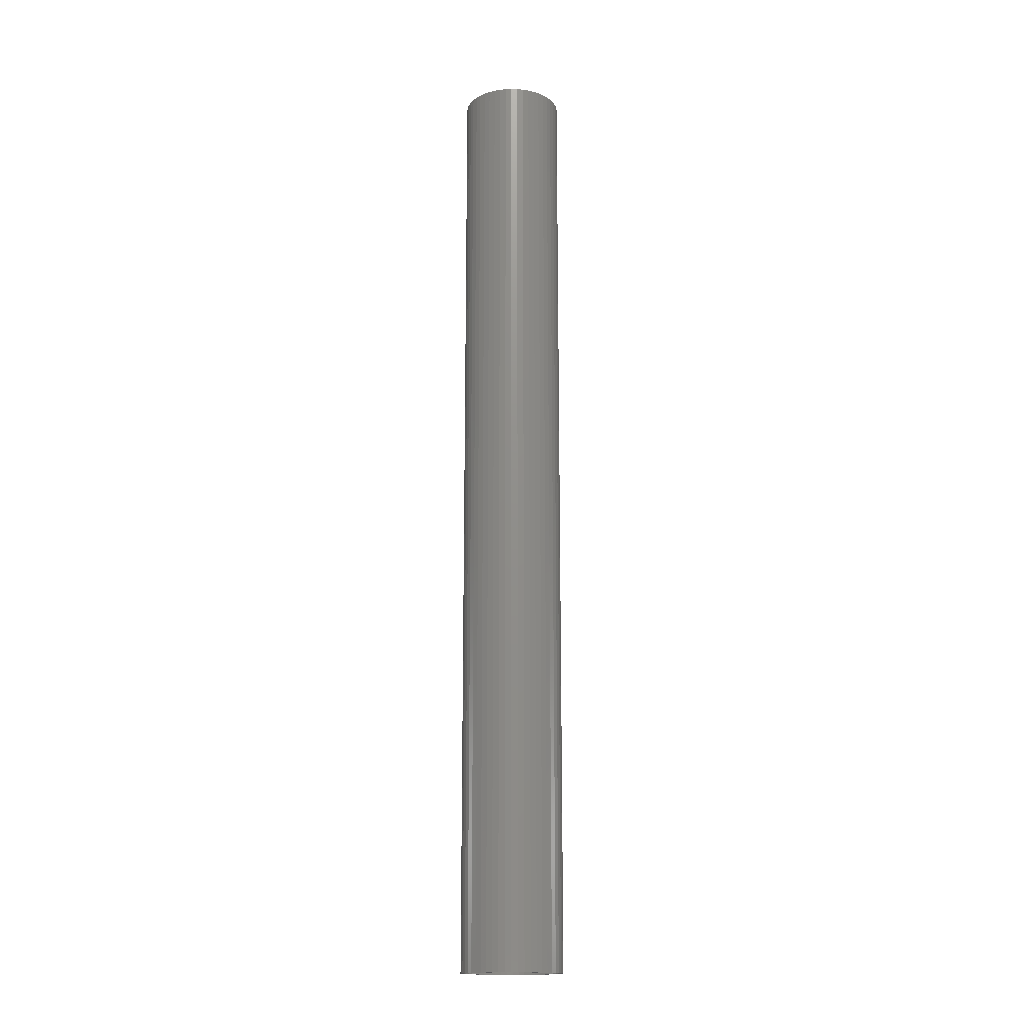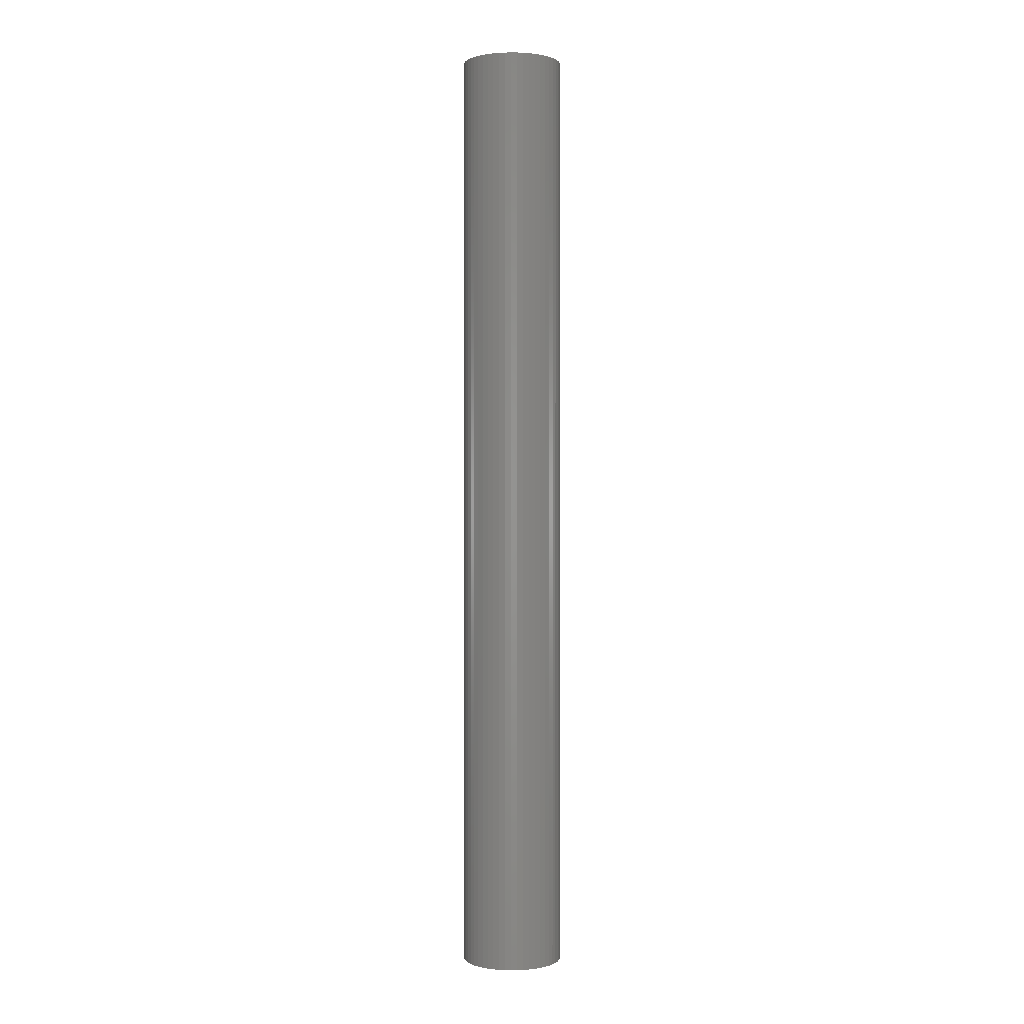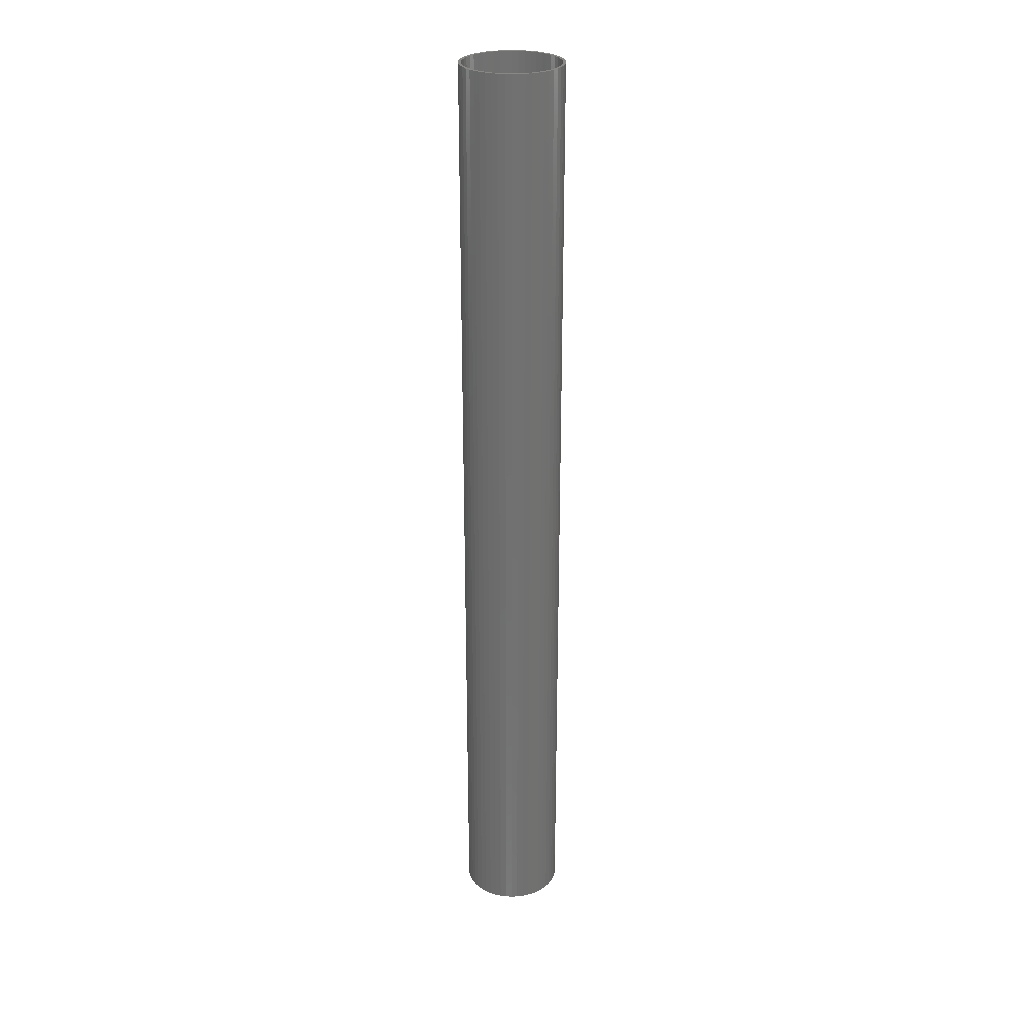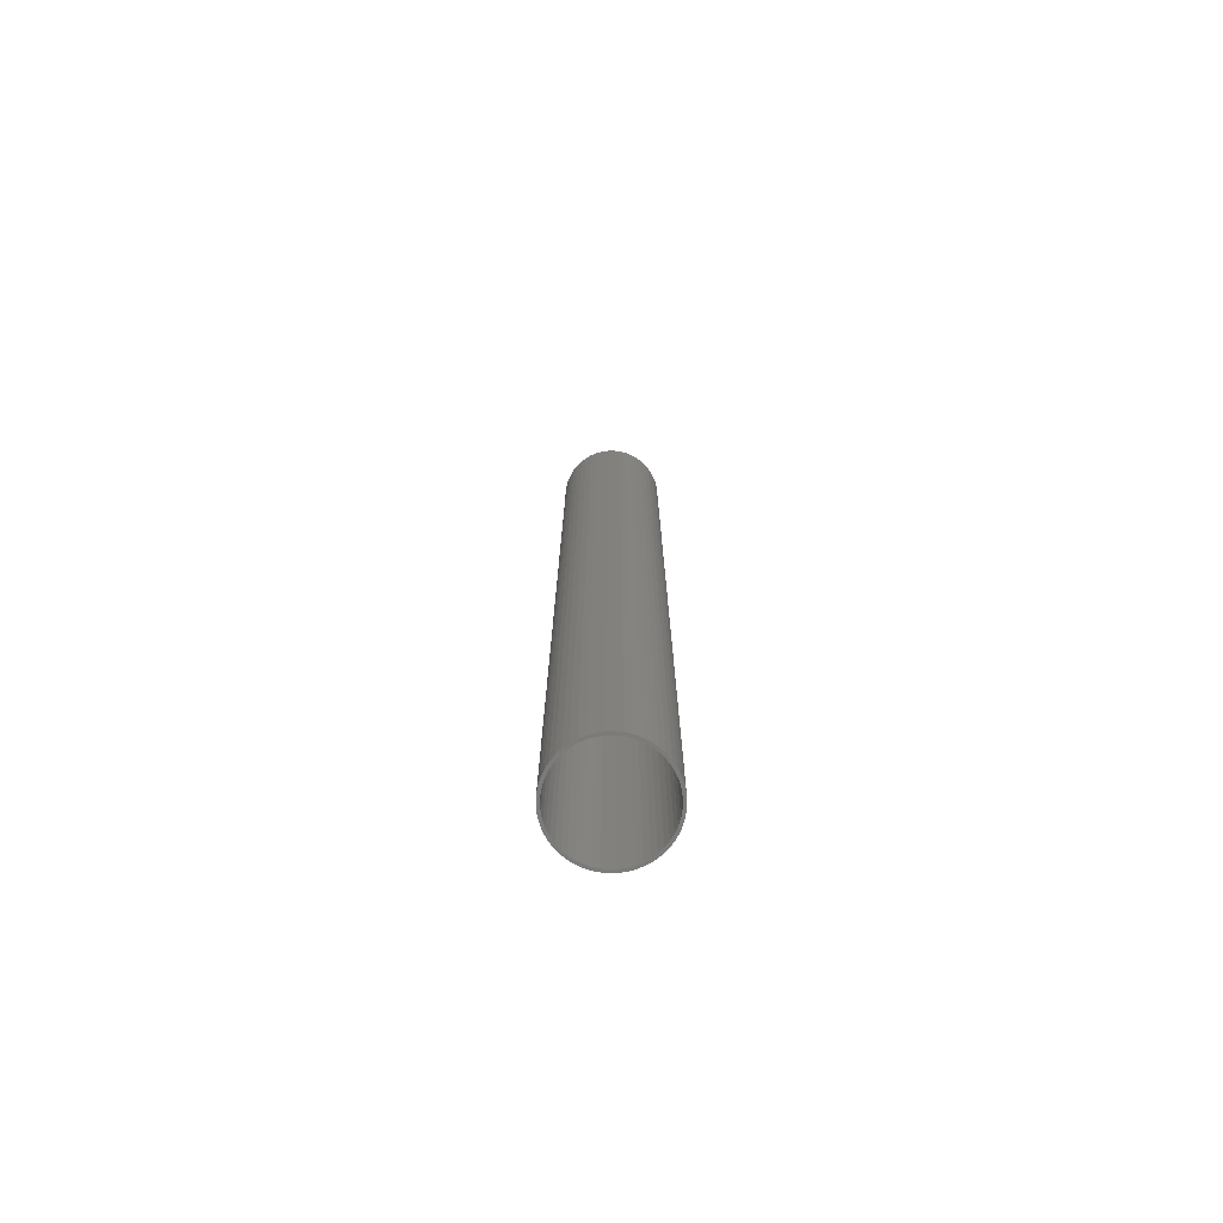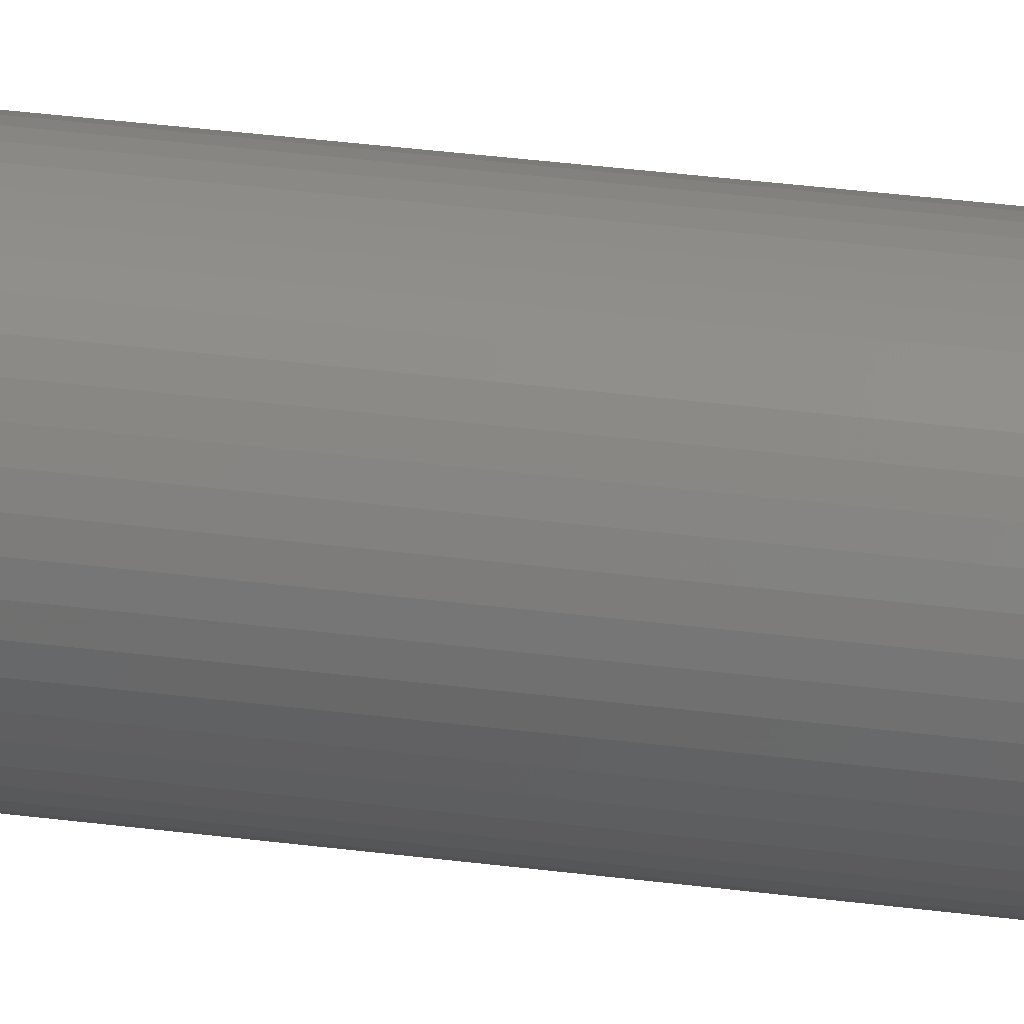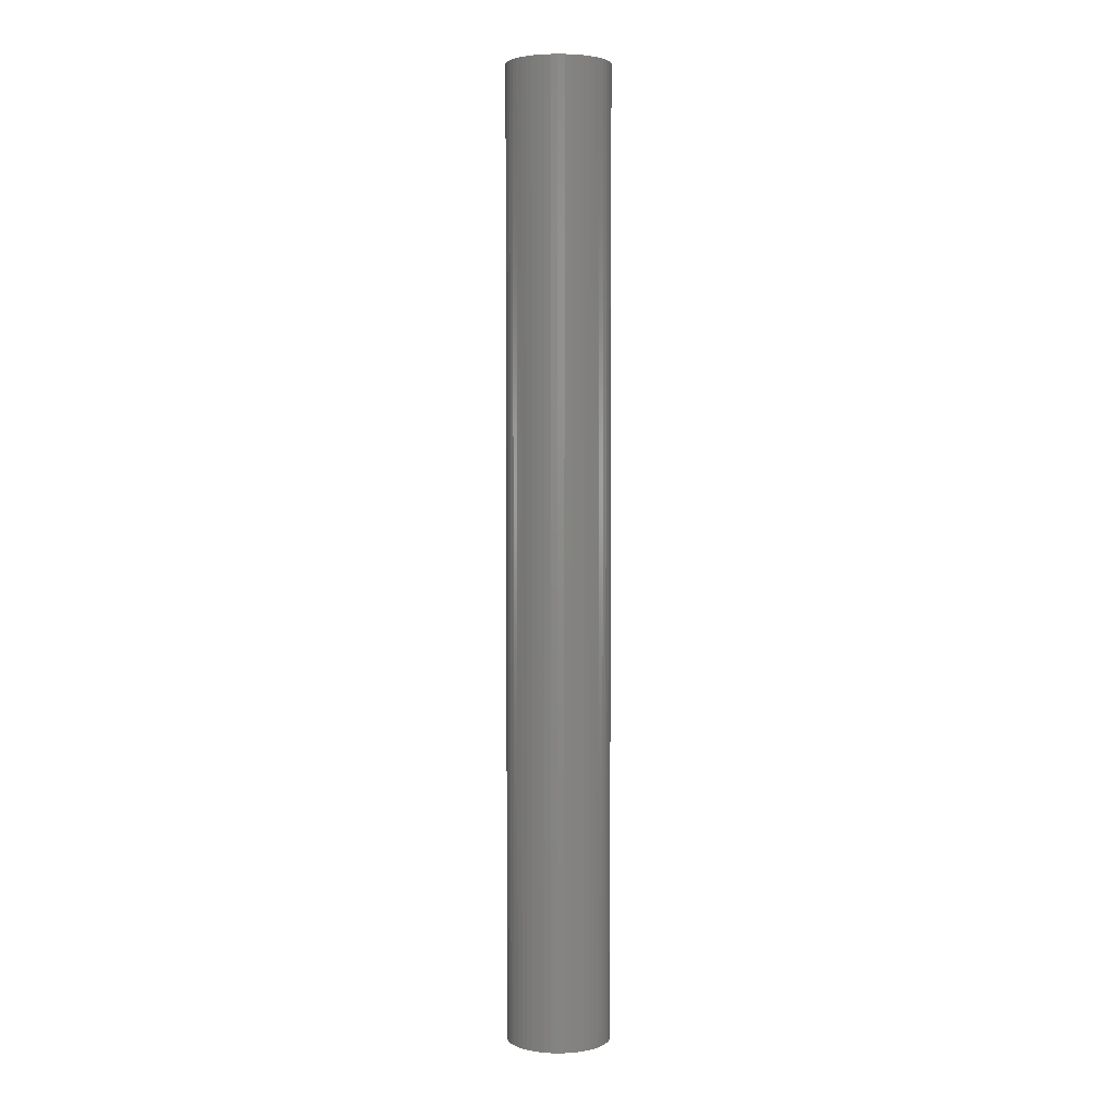
<metadata>
{"format":"stl","ext":"stl","renderer":"f3d","projection":"perspective","resolution":1024,"background":"white","views":[{"elev":-16.2,"azim":148.3,"up":"+Z"},{"elev":0.5,"azim":-17.1,"up":"+Z"},{"elev":26.9,"azim":-46.5,"up":"+Z"},{"elev":-74.3,"azim":51.6,"up":"+Z"},{"elev":29.2,"azim":-78.5,"up":"+Y"},{"elev":3.6,"azim":-82.0,"up":"+Z"}]}
</metadata>
<code>
# stl→obj: 200 verts, 400 faces
v 4.5 0 42
v 4.465 0.564 -42
v 4.465 0.564 42
v 4.5 0 -42
v -4.5 0 -42
v -4.465 0.564 42
v -4.465 0.564 -42
v -4.5 0 42
v 0.2826 4.491 -42
v -0.2826 4.491 42
v 0.2826 4.491 42
v -0.2826 4.491 -42
v -0.2826 -4.491 -42
v 0.2826 -4.491 42
v -0.2826 -4.491 42
v 0.2826 -4.491 -42
v 3.28 3.08 -42
v 2.868 3.467 42
v 3.28 3.08 42
v 2.868 3.467 -42
v -2.868 3.467 -42
v -3.28 3.08 42
v -2.868 3.467 42
v -3.28 3.08 -42
v -1.391 4.28 -42
v -1.916 4.072 42
v -1.391 4.28 42
v -1.916 4.072 -42
v 4.184 -1.657 42
v 4.359 -1.119 -42
v 4.359 -1.119 42
v 4.184 -1.657 -42
v 4.184 1.657 42
v 3.943 2.168 -42
v 3.943 2.168 42
v 4.184 1.657 -42
v 4.359 1.119 -42
v 4.359 1.119 42
v 1.916 4.072 -42
v 1.391 4.28 42
v 1.916 4.072 42
v 1.391 4.28 -42
v 0.8432 4.42 42
v 0.8432 4.42 -42
v 2.411 3.799 42
v 2.411 3.799 -42
v -4.184 1.657 -42
v -3.943 2.168 42
v -3.943 2.168 -42
v -4.184 1.657 42
v -4.359 1.119 -42
v -4.359 1.119 42
v -2.411 3.799 42
v -2.411 3.799 -42
v -0.8432 4.42 -42
v -0.8432 4.42 42
v 1.391 -4.28 -42
v 1.916 -4.072 42
v 1.391 -4.28 42
v 1.916 -4.072 -42
v 3.641 2.645 42
v 3.641 2.645 -42
v -3.641 2.645 42
v -3.641 2.645 -42
v 4.25 0 42
v 4.216 0.5327 42
v 4.465 -0.564 42
v 4.216 -0.5327 42
v 4.116 1.057 42
v 3.952 1.565 42
v 3.724 2.047 42
v 3.438 2.498 42
v 3.098 2.909 42
v 2.709 3.275 42
v 2.277 3.588 42
v 1.81 3.846 42
v 1.313 4.042 42
v 0.7964 4.175 42
v 0.2669 4.242 42
v -0.2669 4.242 42
v -0.7964 4.175 42
v -1.313 4.042 42
v -1.81 3.846 42
v -2.277 3.588 42
v -2.709 3.275 42
v -3.098 2.909 42
v -3.438 2.498 42
v -3.724 2.047 42
v -3.952 1.565 42
v -4.116 1.057 42
v -4.216 0.5327 42
v 4.116 -1.057 42
v 3.952 -1.565 42
v 3.943 -2.168 42
v 3.724 -2.047 42
v 3.641 -2.645 42
v 3.438 -2.498 42
v 3.28 -3.08 42
v 3.098 -2.909 42
v 2.868 -3.467 42
v 2.709 -3.275 42
v 2.411 -3.799 42
v 2.277 -3.588 42
v 1.81 -3.846 42
v 1.313 -4.042 42
v 0.8432 -4.42 42
v 0.7964 -4.175 42
v 0.2669 -4.242 42
v -0.2669 -4.242 42
v -0.7964 -4.175 42
v -0.8432 -4.42 42
v -1.313 -4.042 42
v -1.391 -4.28 42
v -1.81 -3.846 42
v -1.916 -4.072 42
v -2.277 -3.588 42
v -2.411 -3.799 42
v -2.709 -3.275 42
v -2.868 -3.467 42
v -3.098 -2.909 42
v -3.28 -3.08 42
v -3.438 -2.498 42
v -3.641 -2.645 42
v -3.724 -2.047 42
v -3.943 -2.168 42
v -3.952 -1.565 42
v -4.184 -1.657 42
v -4.116 -1.057 42
v -4.359 -1.119 42
v -4.216 -0.5327 42
v -4.465 -0.564 42
v -4.25 0 42
v 4.465 -0.564 -42
v 3.943 -2.168 -42
v 3.641 -2.645 -42
v -3.28 -3.08 -42
v -2.868 -3.467 -42
v -3.943 -2.168 -42
v -4.184 -1.657 -42
v -3.641 -2.645 -42
v 4.25 0 -42
v 4.216 -0.5327 -42
v 4.216 0.5327 -42
v 4.116 -1.057 -42
v 3.952 -1.565 -42
v 3.724 -2.047 -42
v 3.438 -2.498 -42
v 3.28 -3.08 -42
v 3.098 -2.909 -42
v 2.868 -3.467 -42
v 2.709 -3.275 -42
v 2.411 -3.799 -42
v 2.277 -3.588 -42
v 1.81 -3.846 -42
v 1.313 -4.042 -42
v 0.8432 -4.42 -42
v 0.7964 -4.175 -42
v 0.2669 -4.242 -42
v -0.2669 -4.242 -42
v -0.7964 -4.175 -42
v -0.8432 -4.42 -42
v -1.313 -4.042 -42
v -1.391 -4.28 -42
v -1.81 -3.846 -42
v -1.916 -4.072 -42
v -2.277 -3.588 -42
v -2.411 -3.799 -42
v -2.709 -3.275 -42
v -3.098 -2.909 -42
v -3.438 -2.498 -42
v -3.724 -2.047 -42
v -3.952 -1.565 -42
v -4.116 -1.057 -42
v -4.359 -1.119 -42
v -4.216 -0.5327 -42
v -4.465 -0.564 -42
v 4.116 1.057 -42
v 3.952 1.565 -42
v 3.724 2.047 -42
v 3.438 2.498 -42
v 3.098 2.909 -42
v 2.709 3.275 -42
v 2.277 3.588 -42
v 1.81 3.846 -42
v 1.313 4.042 -42
v 0.7964 4.175 -42
v 0.2669 4.242 -42
v -0.2669 4.242 -42
v -0.7964 4.175 -42
v -1.313 4.042 -42
v -1.81 3.846 -42
v -2.277 3.588 -42
v -2.709 3.275 -42
v -3.098 2.909 -42
v -3.438 2.498 -42
v -3.724 2.047 -42
v -3.952 1.565 -42
v -4.116 1.057 -42
v -4.216 0.5327 -42
v -4.25 0 -42
f 1 2 3
f 2 1 4
f 5 6 7
f 6 5 8
f 9 10 11
f 10 9 12
f 13 14 15
f 14 13 16
f 17 18 19
f 18 17 20
f 21 22 23
f 22 21 24
f 25 26 27
f 26 25 28
f 29 30 31
f 30 29 32
f 33 34 35
f 34 33 36
f 3 37 38
f 37 3 2
f 39 40 41
f 40 39 42
f 42 43 40
f 43 42 44
f 20 45 18
f 45 20 46
f 47 48 49
f 48 47 50
f 51 50 47
f 50 51 52
f 28 53 26
f 53 28 54
f 55 27 56
f 27 55 25
f 57 58 59
f 58 57 60
f 38 36 33
f 36 38 37
f 61 17 19
f 17 61 62
f 35 62 61
f 62 35 34
f 44 11 43
f 11 44 9
f 46 41 45
f 41 46 39
f 49 63 64
f 63 49 48
f 64 22 24
f 22 64 63
f 7 52 51
f 52 7 6
f 65 1 3
f 66 3 38
f 1 65 67
f 68 67 65
f 3 66 65
f 69 38 33
f 38 69 66
f 33 70 69
f 35 70 33
f 35 71 70
f 61 71 35
f 61 72 71
f 19 72 61
f 19 73 72
f 18 73 19
f 18 74 73
f 45 74 18
f 45 75 74
f 41 75 45
f 41 76 75
f 40 76 41
f 40 77 76
f 43 77 40
f 43 78 77
f 11 78 43
f 11 79 78
f 11 80 79
f 10 80 11
f 10 81 80
f 56 81 10
f 56 82 81
f 27 82 56
f 27 83 82
f 26 83 27
f 26 84 83
f 53 84 26
f 53 85 84
f 23 85 53
f 23 86 85
f 22 86 23
f 22 87 86
f 63 87 22
f 63 88 87
f 48 88 63
f 48 89 88
f 50 89 48
f 89 50 90
f 52 90 50
f 90 52 91
f 6 91 52
f 67 68 31
f 92 31 68
f 31 92 29
f 93 29 92
f 93 94 29
f 95 94 93
f 95 96 94
f 97 96 95
f 97 98 96
f 99 98 97
f 99 100 98
f 101 100 99
f 101 102 100
f 103 102 101
f 103 58 102
f 104 58 103
f 104 59 58
f 105 59 104
f 105 106 59
f 107 106 105
f 107 14 106
f 108 14 107
f 109 14 108
f 109 15 14
f 110 15 109
f 110 111 15
f 112 111 110
f 112 113 111
f 114 113 112
f 114 115 113
f 116 115 114
f 116 117 115
f 118 117 116
f 118 119 117
f 120 119 118
f 120 121 119
f 122 121 120
f 122 123 121
f 124 123 122
f 124 125 123
f 126 125 124
f 127 126 128
f 126 127 125
f 129 128 130
f 131 130 132
f 91 6 132
f 128 129 127
f 8 132 6
f 130 131 129
f 132 8 131
f 54 23 53
f 23 54 21
f 12 56 10
f 56 12 55
f 67 4 1
f 4 67 133
f 96 134 94
f 134 96 135
f 31 133 67
f 133 31 30
f 136 119 121
f 119 136 137
f 138 127 139
f 127 138 125
f 140 125 138
f 125 140 123
f 141 4 133
f 142 133 30
f 4 141 2
f 143 2 141
f 133 142 141
f 144 30 32
f 30 144 142
f 32 145 144
f 134 145 32
f 134 146 145
f 135 146 134
f 135 147 146
f 148 147 135
f 148 149 147
f 150 149 148
f 150 151 149
f 152 151 150
f 152 153 151
f 60 153 152
f 60 154 153
f 57 154 60
f 57 155 154
f 156 155 57
f 156 157 155
f 16 157 156
f 16 158 157
f 16 159 158
f 13 159 16
f 13 160 159
f 161 160 13
f 161 162 160
f 163 162 161
f 163 164 162
f 165 164 163
f 165 166 164
f 167 166 165
f 167 168 166
f 137 168 167
f 137 169 168
f 136 169 137
f 136 170 169
f 140 170 136
f 140 171 170
f 138 171 140
f 138 172 171
f 139 172 138
f 172 139 173
f 174 173 139
f 173 174 175
f 176 175 174
f 2 143 37
f 177 37 143
f 37 177 36
f 178 36 177
f 178 34 36
f 179 34 178
f 179 62 34
f 180 62 179
f 180 17 62
f 181 17 180
f 181 20 17
f 182 20 181
f 182 46 20
f 183 46 182
f 183 39 46
f 184 39 183
f 184 42 39
f 185 42 184
f 185 44 42
f 186 44 185
f 186 9 44
f 187 9 186
f 188 9 187
f 188 12 9
f 189 12 188
f 189 55 12
f 190 55 189
f 190 25 55
f 191 25 190
f 191 28 25
f 192 28 191
f 192 54 28
f 193 54 192
f 193 21 54
f 194 21 193
f 194 24 21
f 195 24 194
f 195 64 24
f 196 64 195
f 196 49 64
f 197 49 196
f 47 197 198
f 197 47 49
f 51 198 199
f 7 199 200
f 175 176 200
f 198 51 47
f 5 200 176
f 199 7 51
f 200 5 7
f 16 106 14
f 106 16 156
f 152 100 102
f 100 152 150
f 94 32 29
f 32 94 134
f 163 111 113
f 111 163 161
f 136 123 140
f 123 136 121
f 139 129 174
f 129 139 127
f 98 135 96
f 135 98 148
f 60 102 58
f 102 60 152
f 161 15 111
f 15 161 13
f 165 113 115
f 113 165 163
f 174 131 176
f 131 174 129
f 176 8 5
f 8 176 131
f 150 98 100
f 98 150 148
f 156 59 106
f 59 156 57
f 167 115 117
f 115 167 165
f 137 117 119
f 117 137 167
f 90 197 89
f 197 90 198
f 179 72 180
f 72 179 71
f 186 77 78
f 77 186 185
f 185 76 77
f 76 185 184
f 191 82 83
f 82 191 190
f 89 196 88
f 196 89 197
f 144 68 142
f 68 144 92
f 187 78 79
f 78 187 186
f 183 74 75
f 74 183 182
f 87 194 86
f 194 87 195
f 192 83 84
f 83 192 191
f 189 80 81
f 80 189 188
f 141 66 143
f 66 141 65
f 145 92 144
f 92 145 93
f 151 103 101
f 103 151 153
f 182 73 74
f 73 182 181
f 180 73 181
f 73 180 72
f 188 79 80
f 79 188 187
f 184 75 76
f 75 184 183
f 132 199 91
f 199 132 200
f 88 195 87
f 195 88 196
f 190 81 82
f 81 190 189
f 193 84 85
f 84 193 192
f 194 85 86
f 85 194 193
f 142 65 141
f 65 142 68
f 147 95 146
f 95 147 97
f 157 108 107
f 108 157 158
f 149 101 99
f 101 149 151
f 178 71 179
f 71 178 70
f 177 70 178
f 70 177 69
f 143 69 177
f 69 143 66
f 91 198 90
f 198 91 199
f 146 93 145
f 93 146 95
f 160 112 110
f 112 160 162
f 159 110 109
f 110 159 160
f 130 200 132
f 200 130 175
f 122 171 124
f 171 122 170
f 124 172 126
f 172 124 171
f 155 107 105
f 107 155 157
f 153 104 103
f 104 153 154
f 166 118 116
f 118 166 168
f 162 114 112
f 114 162 164
f 158 109 108
f 109 158 159
f 120 170 122
f 170 120 169
f 168 120 118
f 120 168 169
f 149 97 147
f 97 149 99
f 164 116 114
f 116 164 166
f 126 173 128
f 173 126 172
f 128 175 130
f 175 128 173
f 154 105 104
f 105 154 155

</code>
